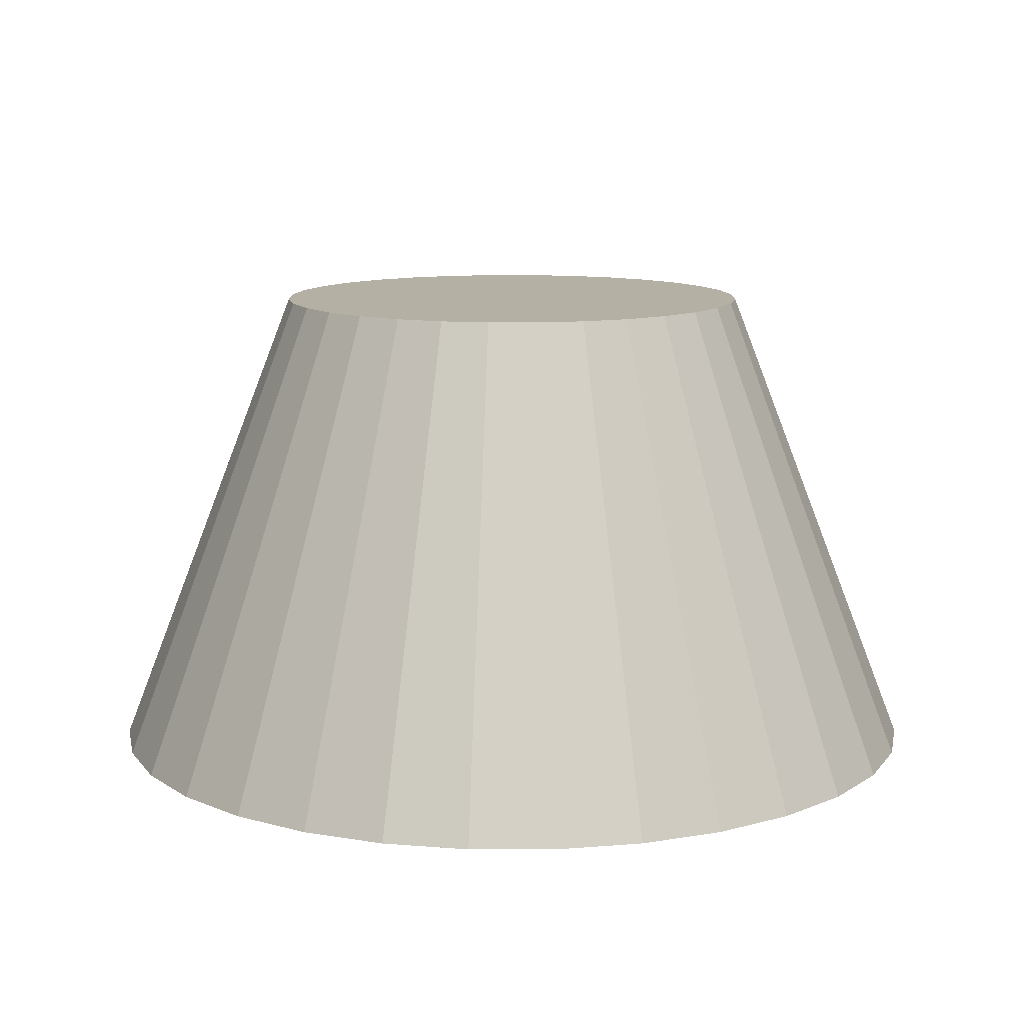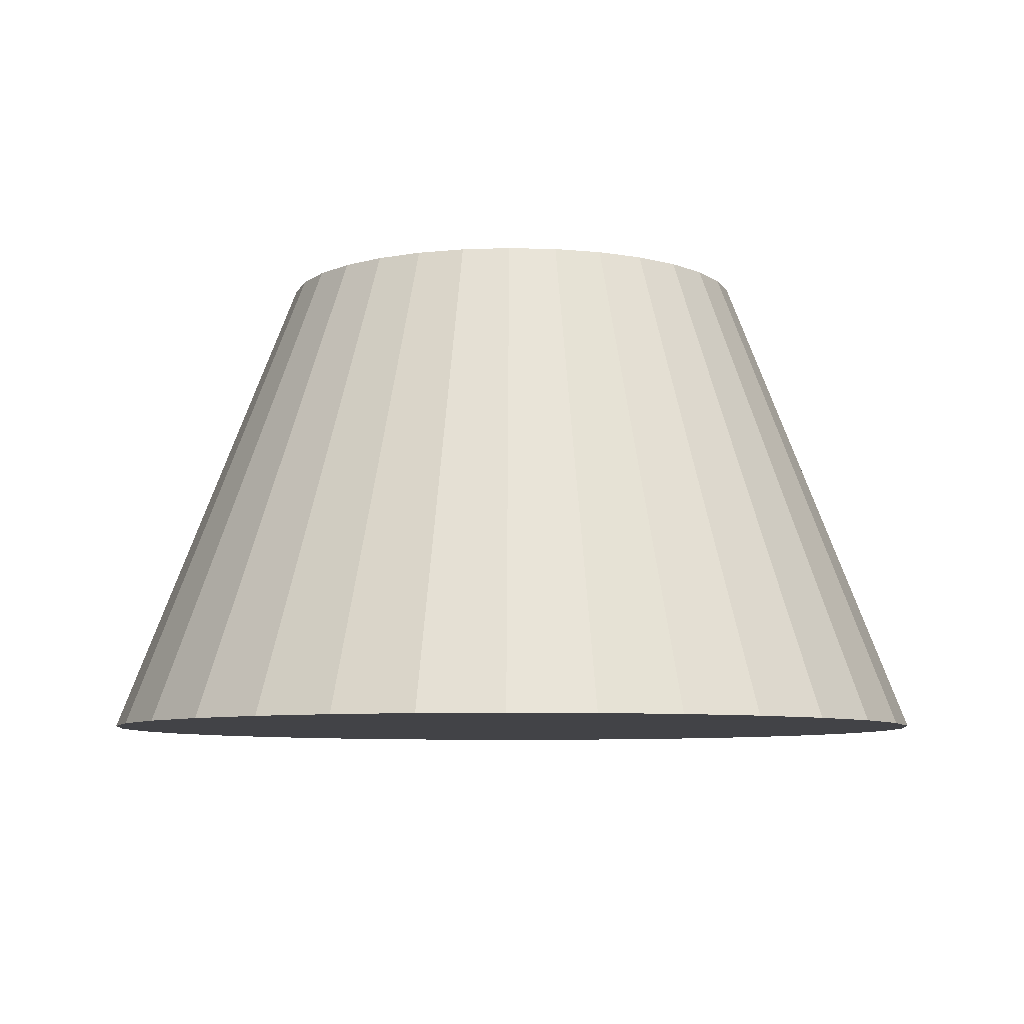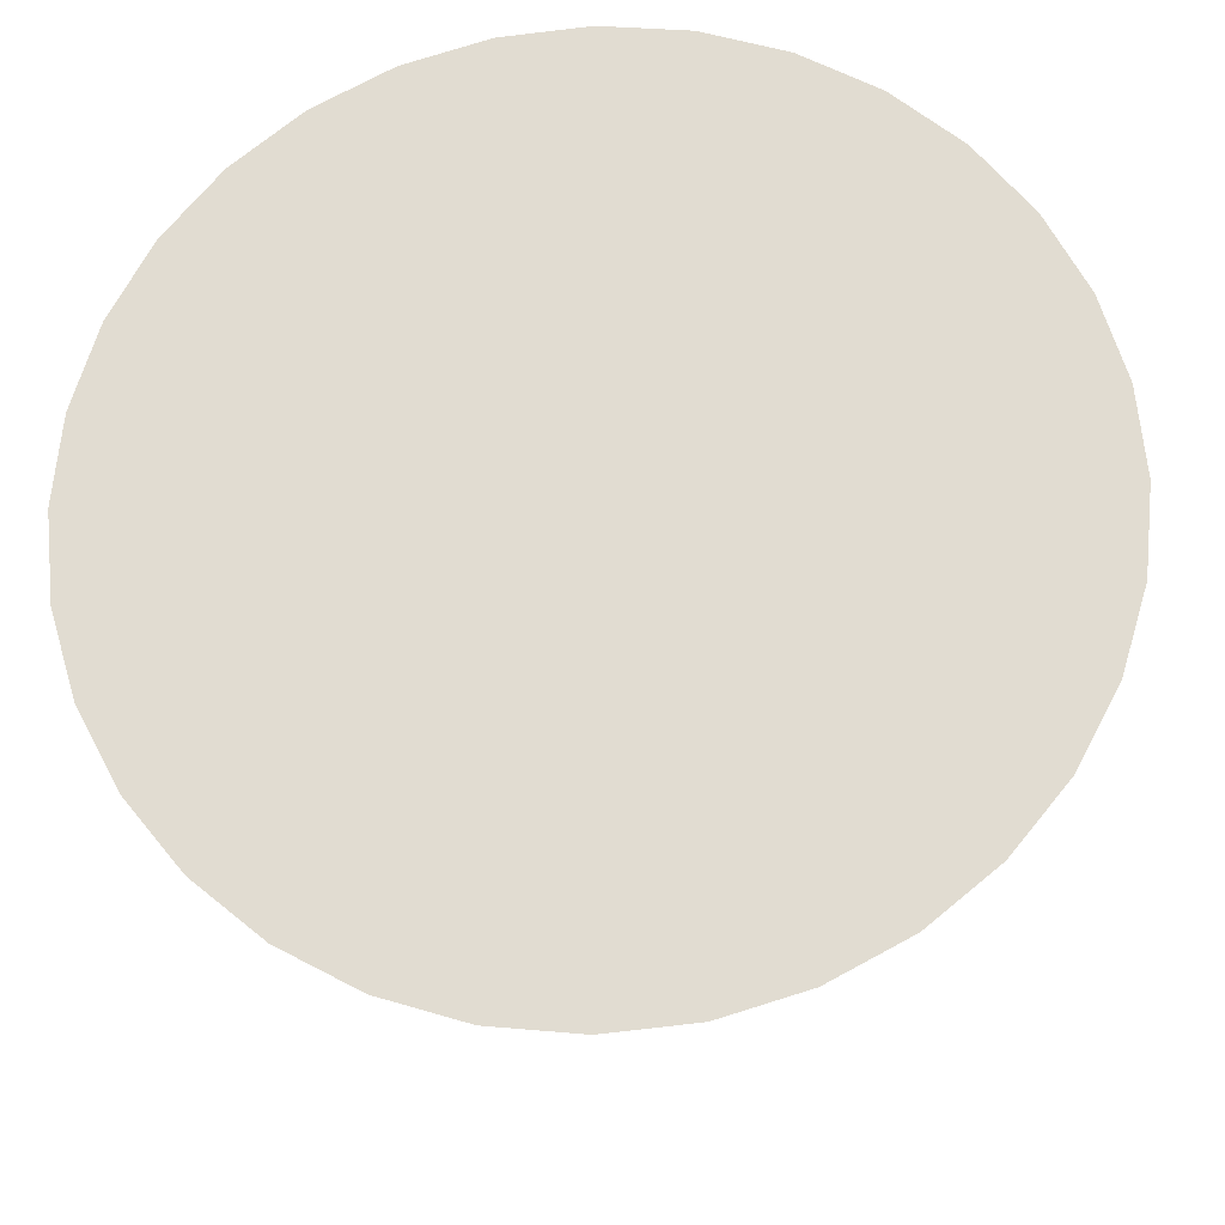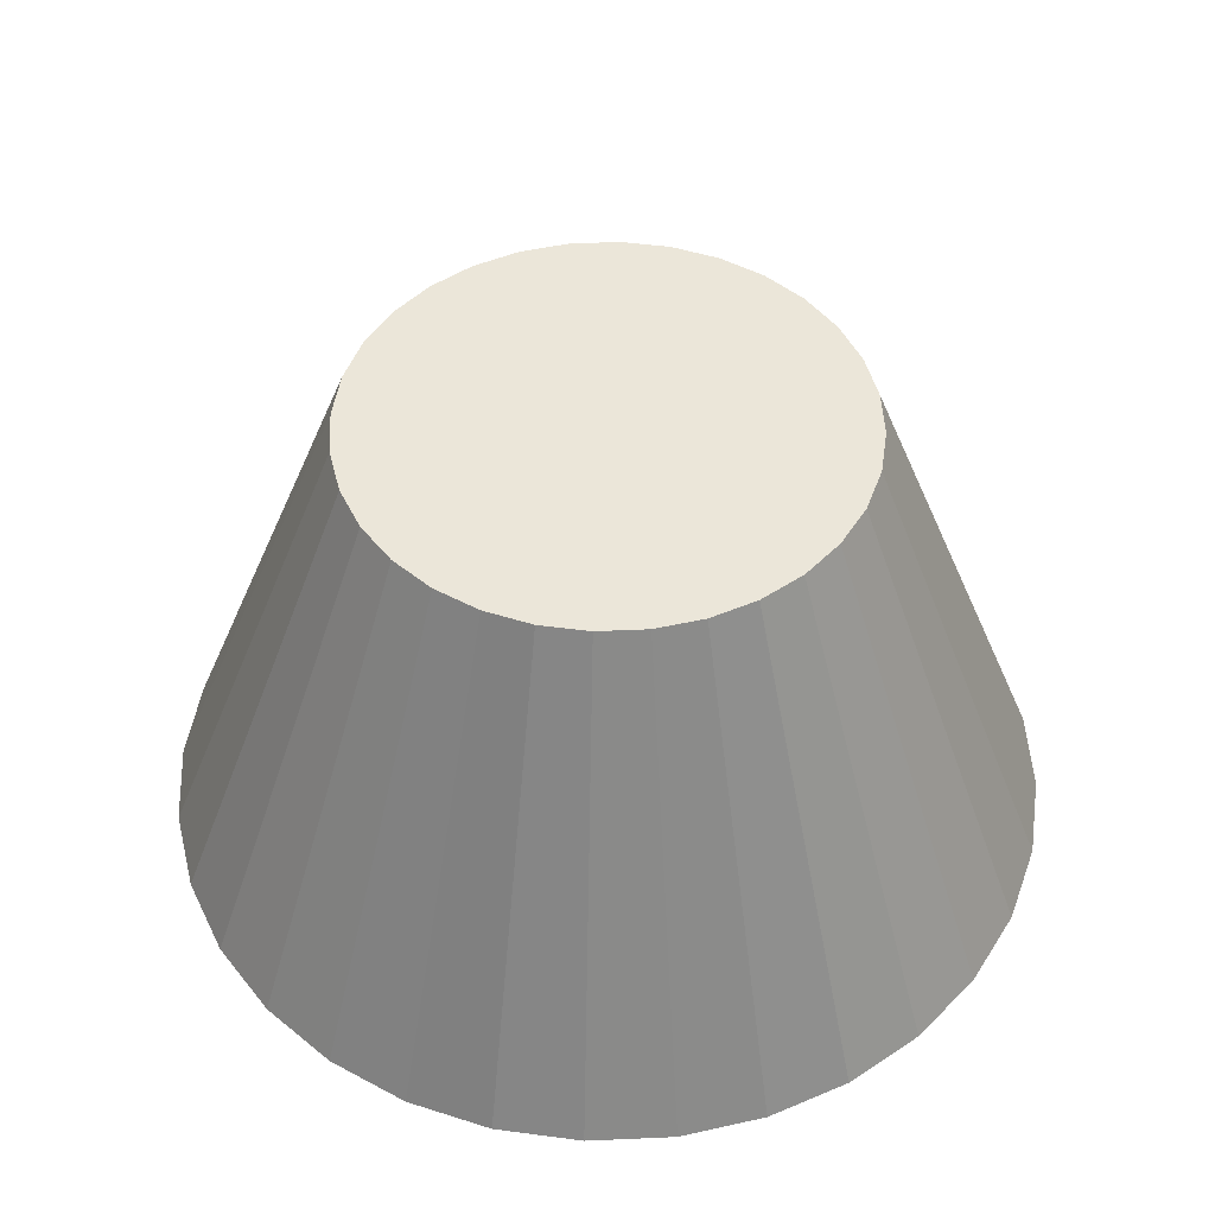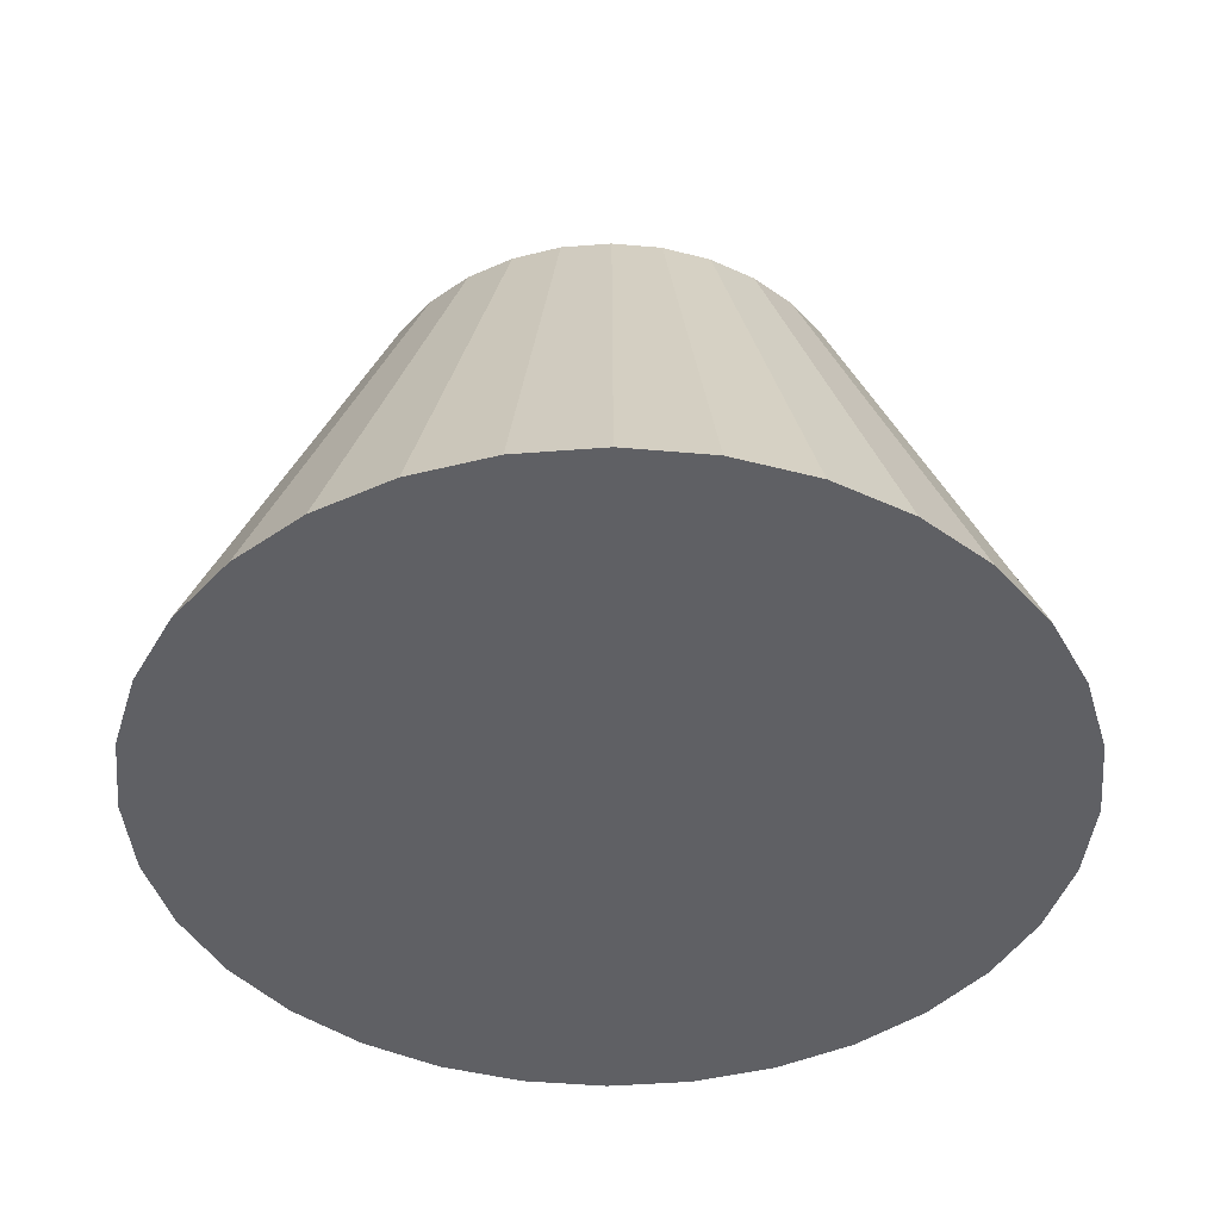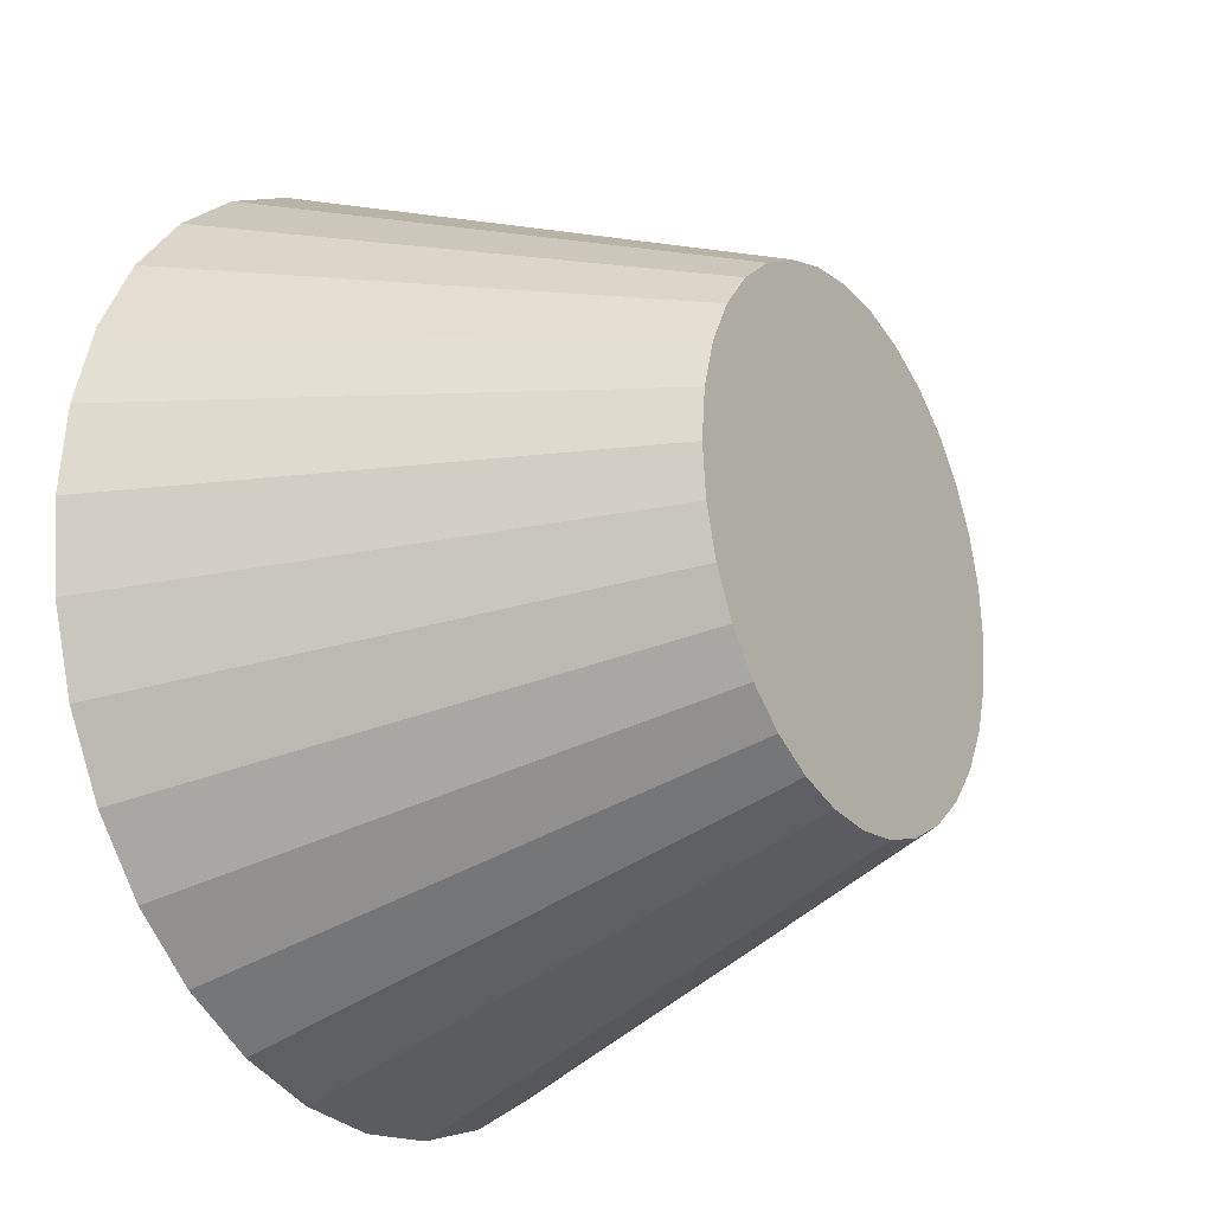
<metadata>
{"format":"obj","ext":"obj","renderer":"f3d","projection":"perspective","resolution":1024,"background":"white","views":[{"elev":11.5,"azim":16.8,"up":"+Y"},{"elev":-7.4,"azim":-111.8,"up":"+Y"},{"elev":-22.5,"azim":3.5,"up":"+Z"},{"elev":48.0,"azim":-154.7,"up":"+Y"},{"elev":-43.8,"azim":-169.1,"up":"+Y"},{"elev":-22.0,"azim":122.5,"up":"+Z"}]}
</metadata>
<code>
o Cylinder
v -0 -0.7642 -1.365
v 0 0.7642 -0.7719
v 0.2662 -0.7642 -1.338
v 0.1506 0.7642 -0.7571
v 0.5222 -0.7642 -1.261
v 0.2954 0.7642 -0.7132
v 0.7582 -0.7642 -1.135
v 0.4289 0.7642 -0.6418
v 0.965 -0.7642 -0.965
v 0.5458 0.7642 -0.5458
v 1.135 -0.7642 -0.7582
v 0.6418 0.7642 -0.4289
v 1.261 -0.7642 -0.5222
v 0.7132 0.7642 -0.2954
v 1.338 -0.7642 -0.2662
v 0.7571 0.7642 -0.1506
v 1.365 -0.7642 0
v 0.7719 0.7642 -0
v 1.338 -0.7642 0.2662
v 0.7571 0.7642 0.1506
v 1.261 -0.7642 0.5222
v 0.7132 0.7642 0.2954
v 1.135 -0.7642 0.7582
v 0.6418 0.7642 0.4289
v 0.965 -0.7642 0.965
v 0.5458 0.7642 0.5458
v 0.7582 -0.7642 1.135
v 0.4289 0.7642 0.6418
v 0.5222 -0.7642 1.261
v 0.2954 0.7642 0.7132
v 0.2662 -0.7642 1.338
v 0.1506 0.7642 0.7571
v -0 -0.7642 1.365
v -0 0.7642 0.7719
v -0.2662 -0.7642 1.338
v -0.1506 0.7642 0.7571
v -0.5222 -0.7642 1.261
v -0.2954 0.7642 0.7132
v -0.7582 -0.7642 1.135
v -0.4289 0.7642 0.6418
v -0.965 -0.7642 0.965
v -0.5458 0.7642 0.5458
v -1.135 -0.7642 0.7582
v -0.6418 0.7642 0.4289
v -1.261 -0.7642 0.5222
v -0.7132 0.7642 0.2954
v -1.338 -0.7642 0.2662
v -0.7571 0.7642 0.1506
v -1.365 -0.7642 -1e-06
v -0.7719 0.7642 -1e-06
v -1.338 -0.7642 -0.2662
v -0.7571 0.7642 -0.1506
v -1.261 -0.7642 -0.5222
v -0.7132 0.7642 -0.2954
v -1.135 -0.7642 -0.7582
v -0.6418 0.7642 -0.4289
v -0.965 -0.7642 -0.965
v -0.5458 0.7642 -0.5458
v -0.7582 -0.7642 -1.135
v -0.4289 0.7642 -0.6418
v -0.5222 -0.7642 -1.261
v -0.2954 0.7642 -0.7132
v -0.2662 -0.7642 -1.338
v -0.1506 0.7642 -0.7571
f 1 2 4 3
f 3 4 6 5
f 5 6 8 7
f 7 8 10 9
f 9 10 12 11
f 11 12 14 13
f 13 14 16 15
f 15 16 18 17
f 17 18 20 19
f 19 20 22 21
f 21 22 24 23
f 23 24 26 25
f 25 26 28 27
f 27 28 30 29
f 29 30 32 31
f 31 32 34 33
f 33 34 36 35
f 35 36 38 37
f 37 38 40 39
f 39 40 42 41
f 41 42 44 43
f 43 44 46 45
f 45 46 48 47
f 47 48 50 49
f 49 50 52 51
f 51 52 54 53
f 53 54 56 55
f 55 56 58 57
f 57 58 60 59
f 59 60 62 61
f 4 2 64 62 60 58 56 54 52 50 48 46 44 42 40 38 36 34 32 30 28 26 24 22 20 18 16 14 12 10 8 6
f 61 62 64 63
f 63 64 2 1
f 1 3 5 7 9 11 13 15 17 19 21 23 25 27 29 31 33 35 37 39 41 43 45 47 49 51 53 55 57 59 61 63

</code>
